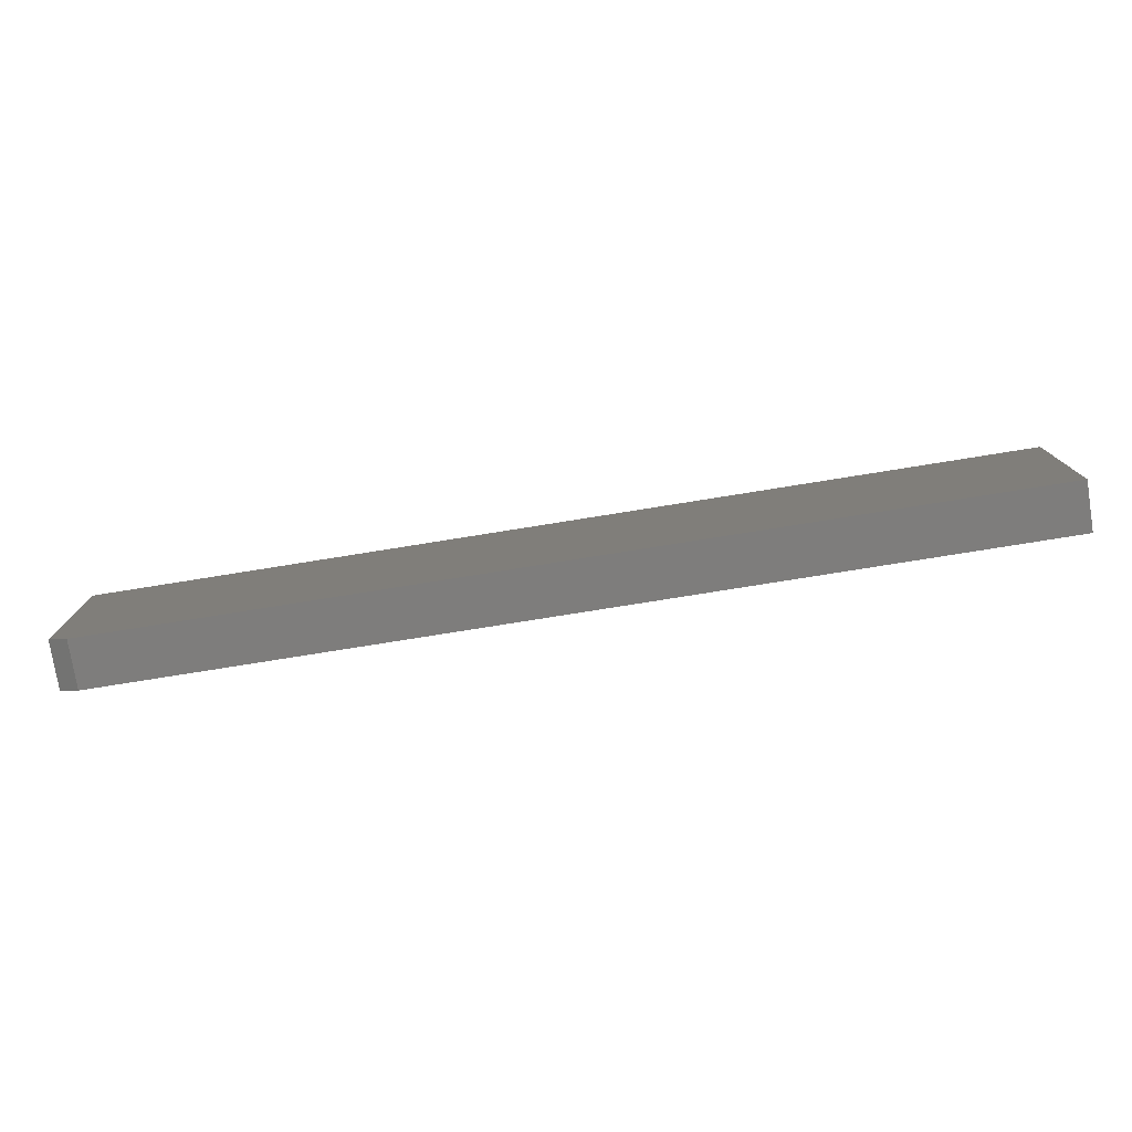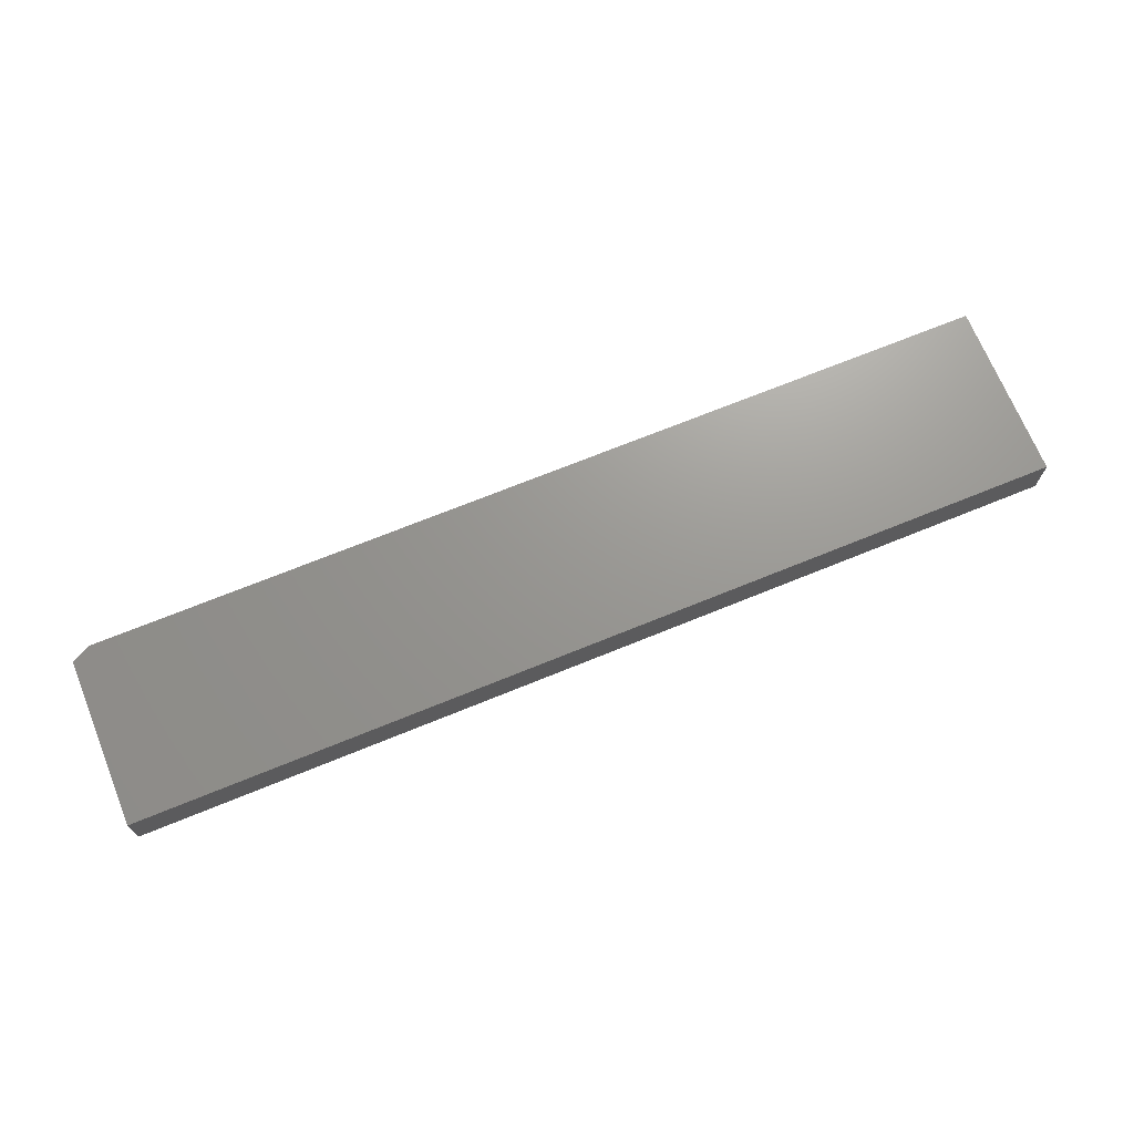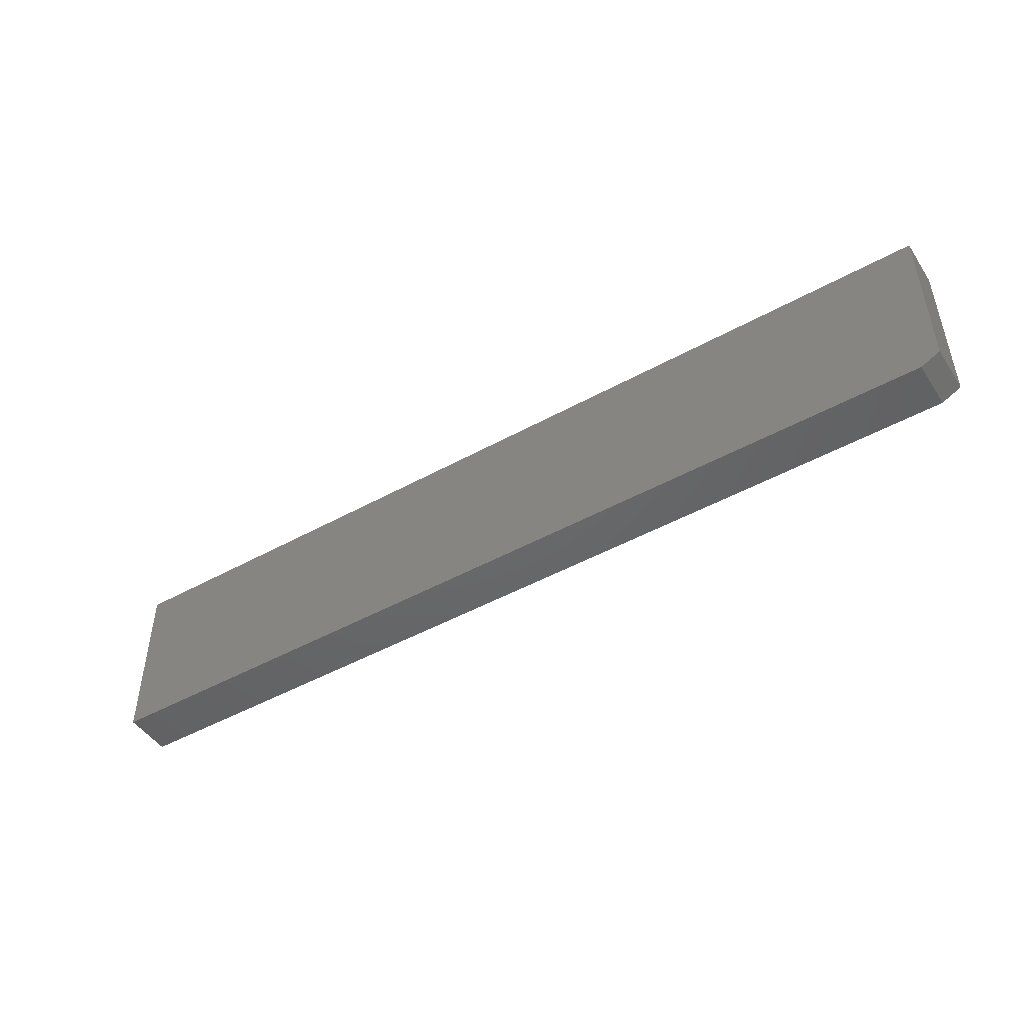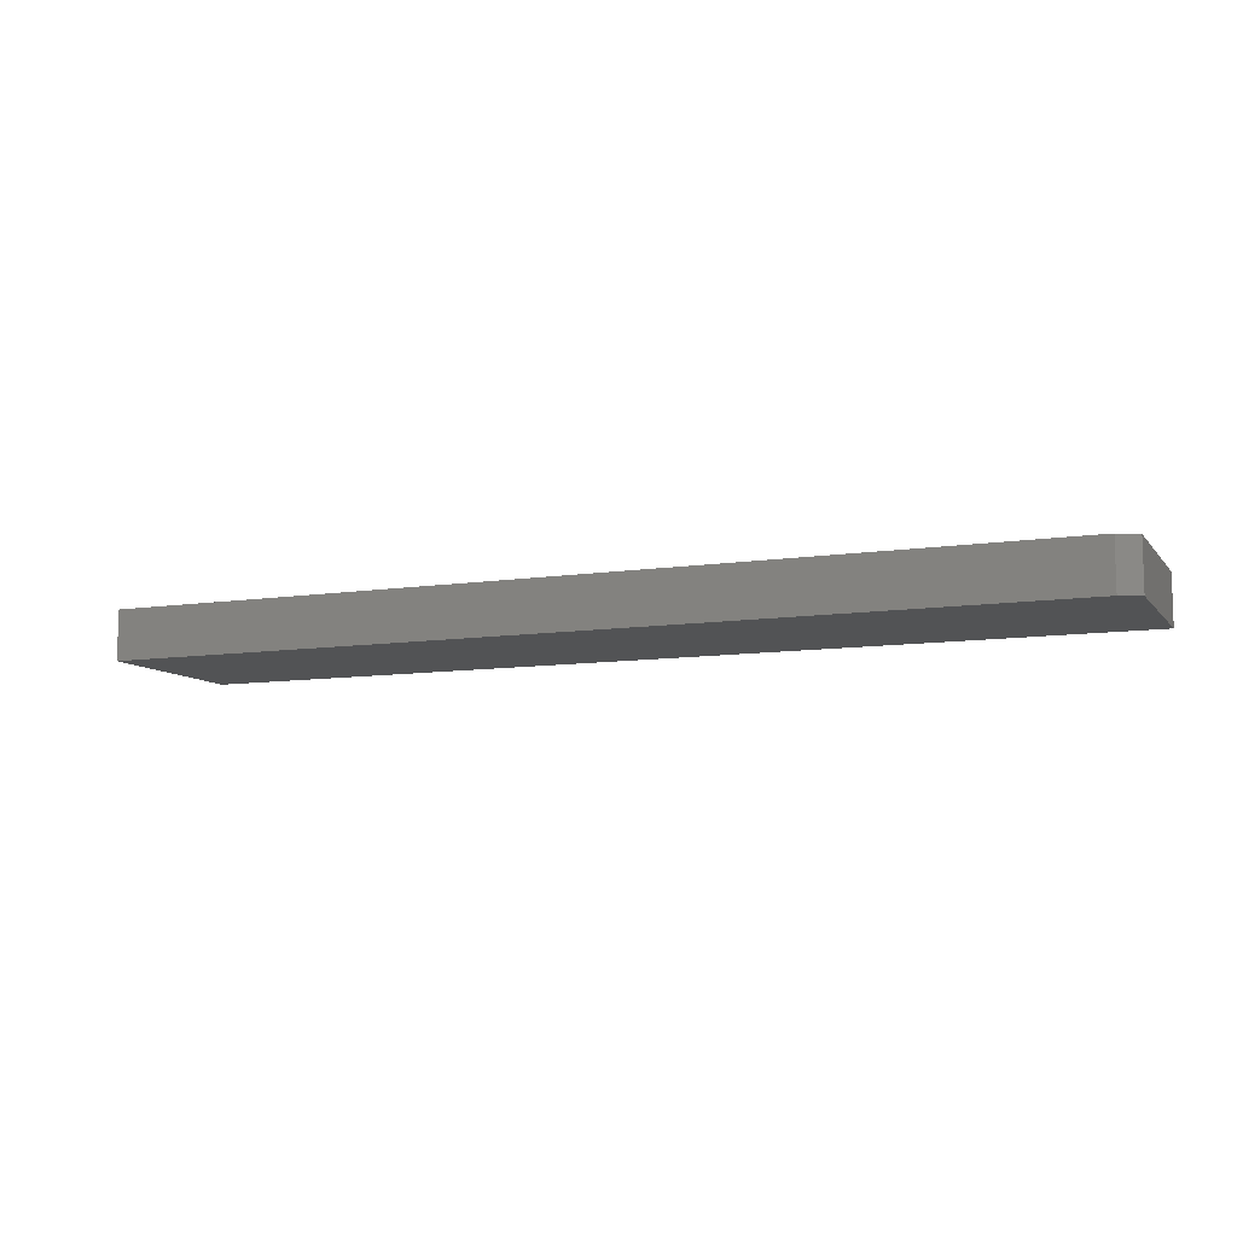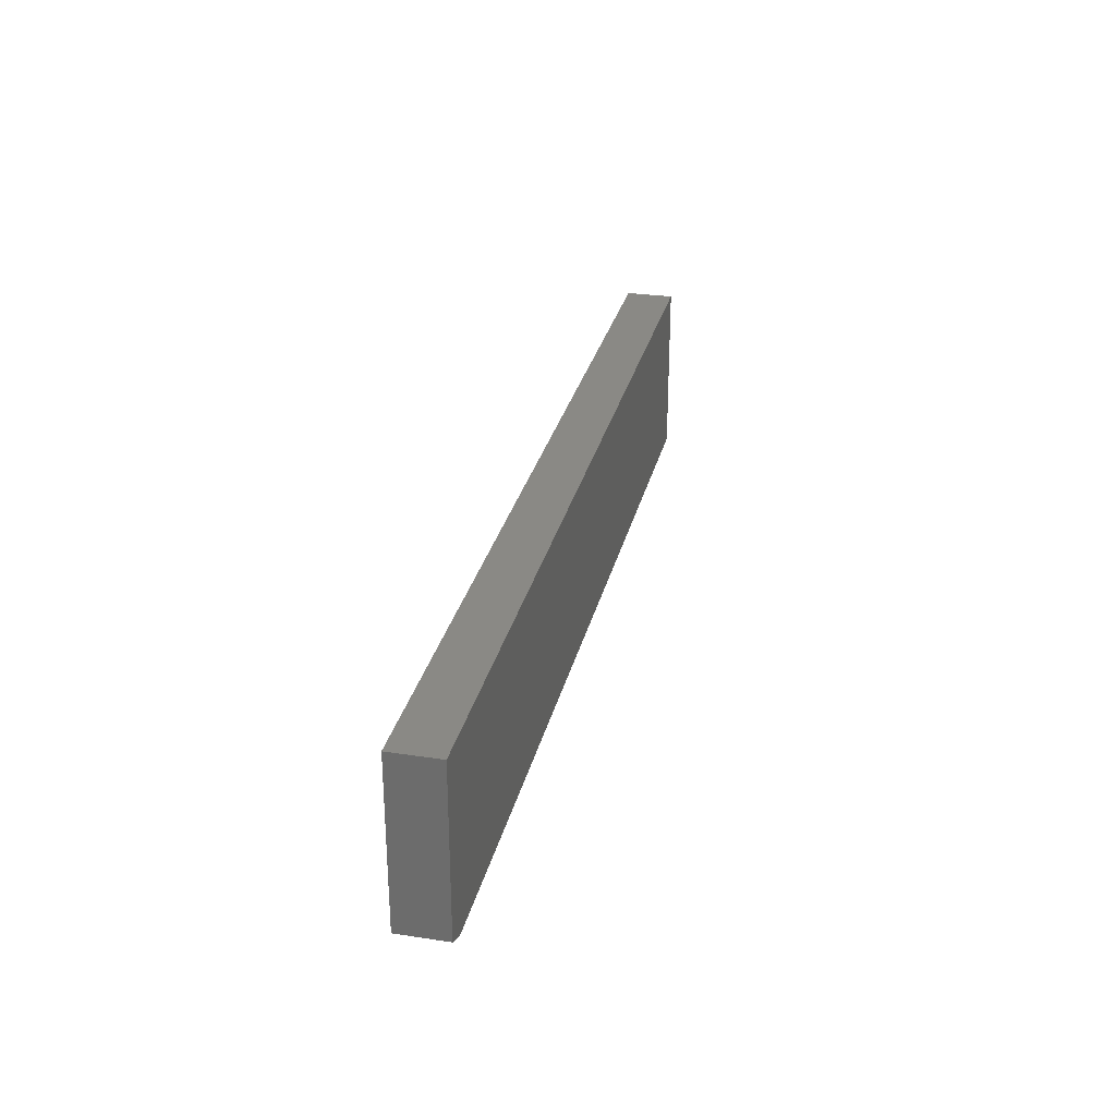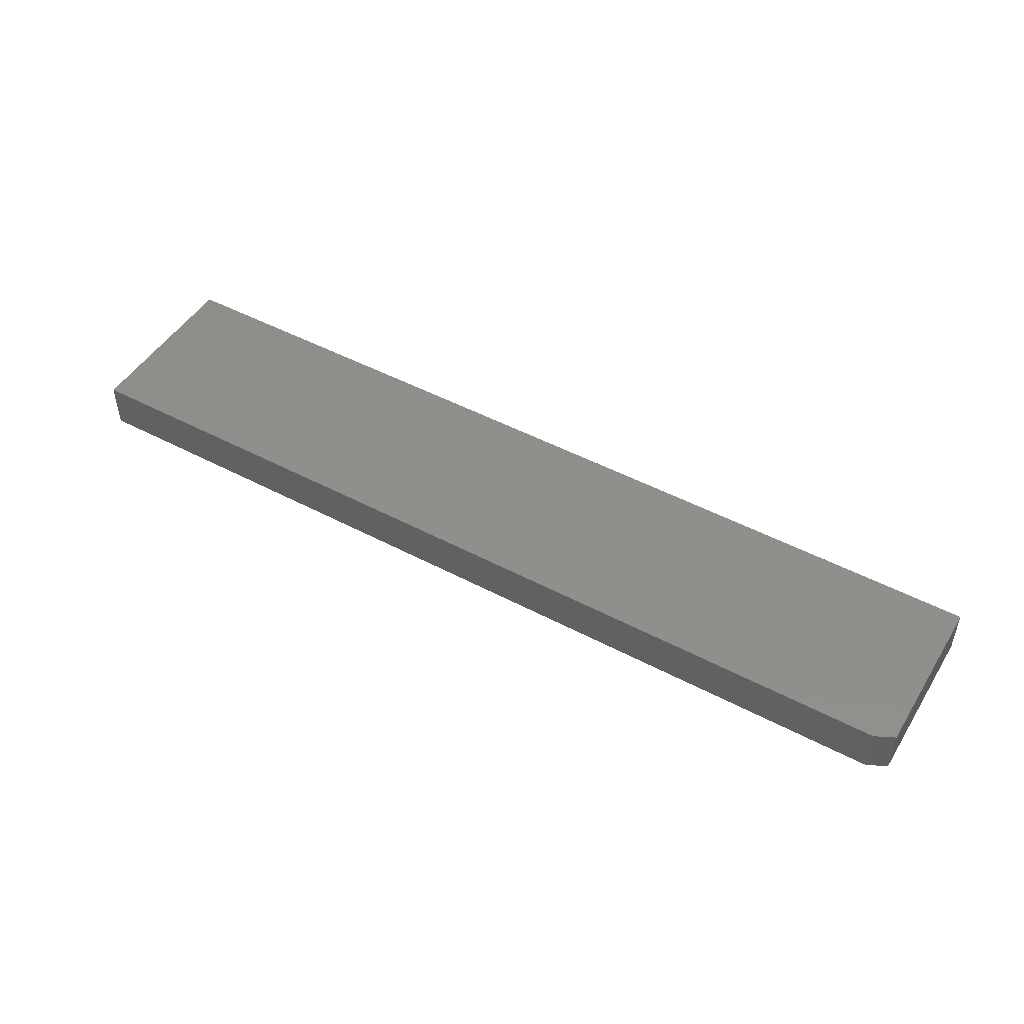
<metadata>
{"format":"stl","ext":"stl","renderer":"f3d","projection":"perspective","resolution":1024,"background":"white","views":[{"elev":-77.3,"azim":9.1,"up":"+Z"},{"elev":70.1,"azim":-22.2,"up":"+Y"},{"elev":-47.4,"azim":-148.0,"up":"+Z"},{"elev":-9.5,"azim":-157.8,"up":"+Y"},{"elev":28.8,"azim":-77.2,"up":"+Z"},{"elev":48.4,"azim":-149.4,"up":"+Y"}]}
</metadata>
<code>
# stl→obj: 10 verts, 16 faces
v 0.75 -0.07812 0.1436
v -0.75 -0.07812 0.1436
v 0.75 -0.07812 -0.1406
v -0.75 -0.07812 -0.125
v -0.7188 -0.07812 -0.1406
v -0.7188 3.469e-18 -0.1406
v -0.75 8.674e-19 -0.125
v 0.75 1.665e-16 -0.1406
v -0.75 1.578e-17 0.1436
v 0.75 1.823e-16 0.1436
f 1 2 3
f 3 2 4
f 3 4 5
f 6 7 8
f 8 7 9
f 8 9 10
f 2 9 4
f 4 9 7
f 5 6 3
f 3 6 8
f 4 7 5
f 5 7 6
f 1 10 2
f 2 10 9
f 3 8 1
f 1 8 10

</code>
